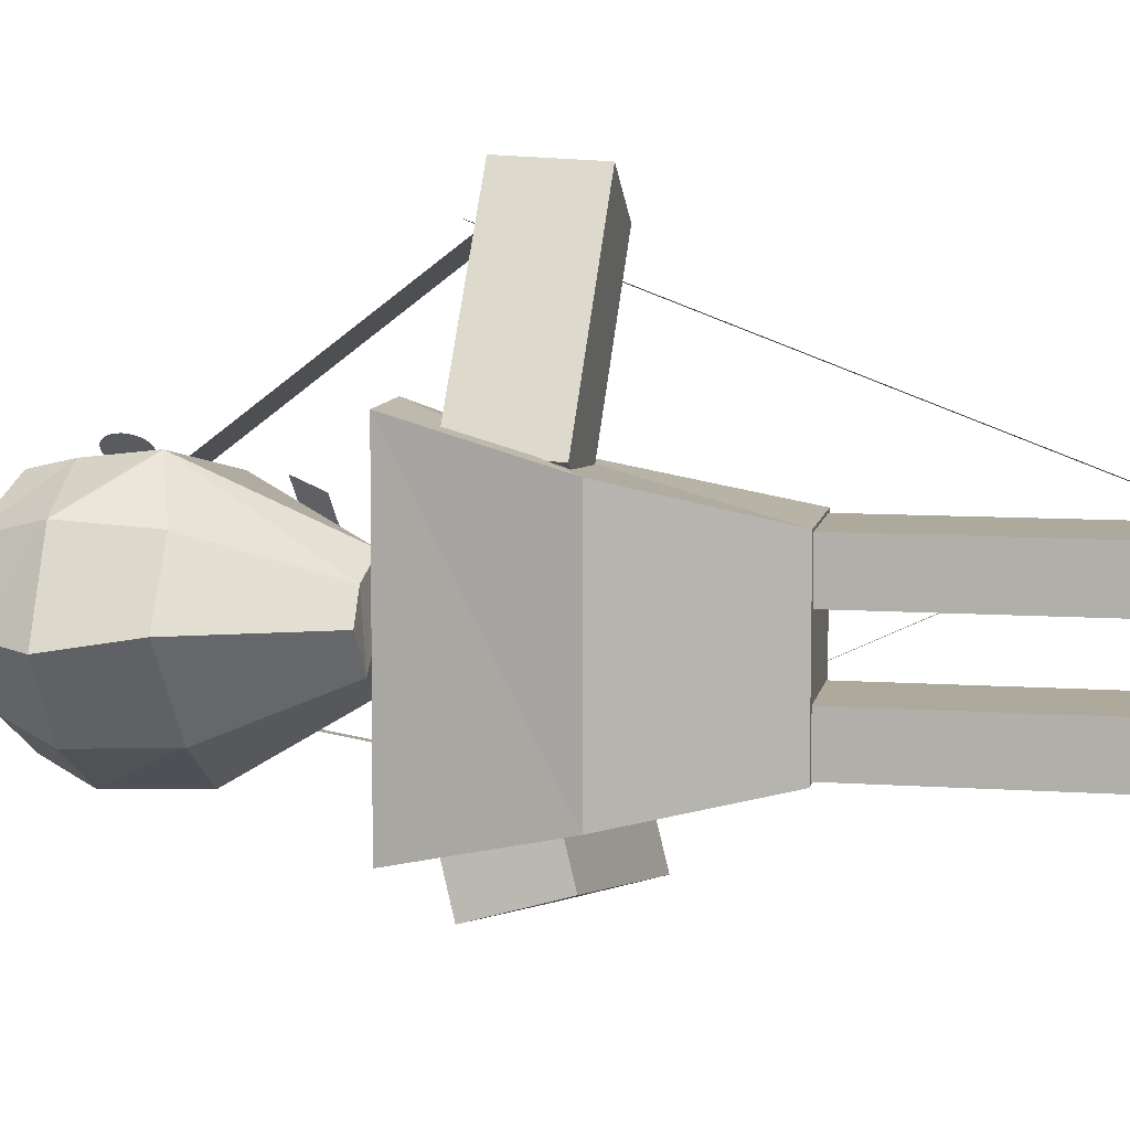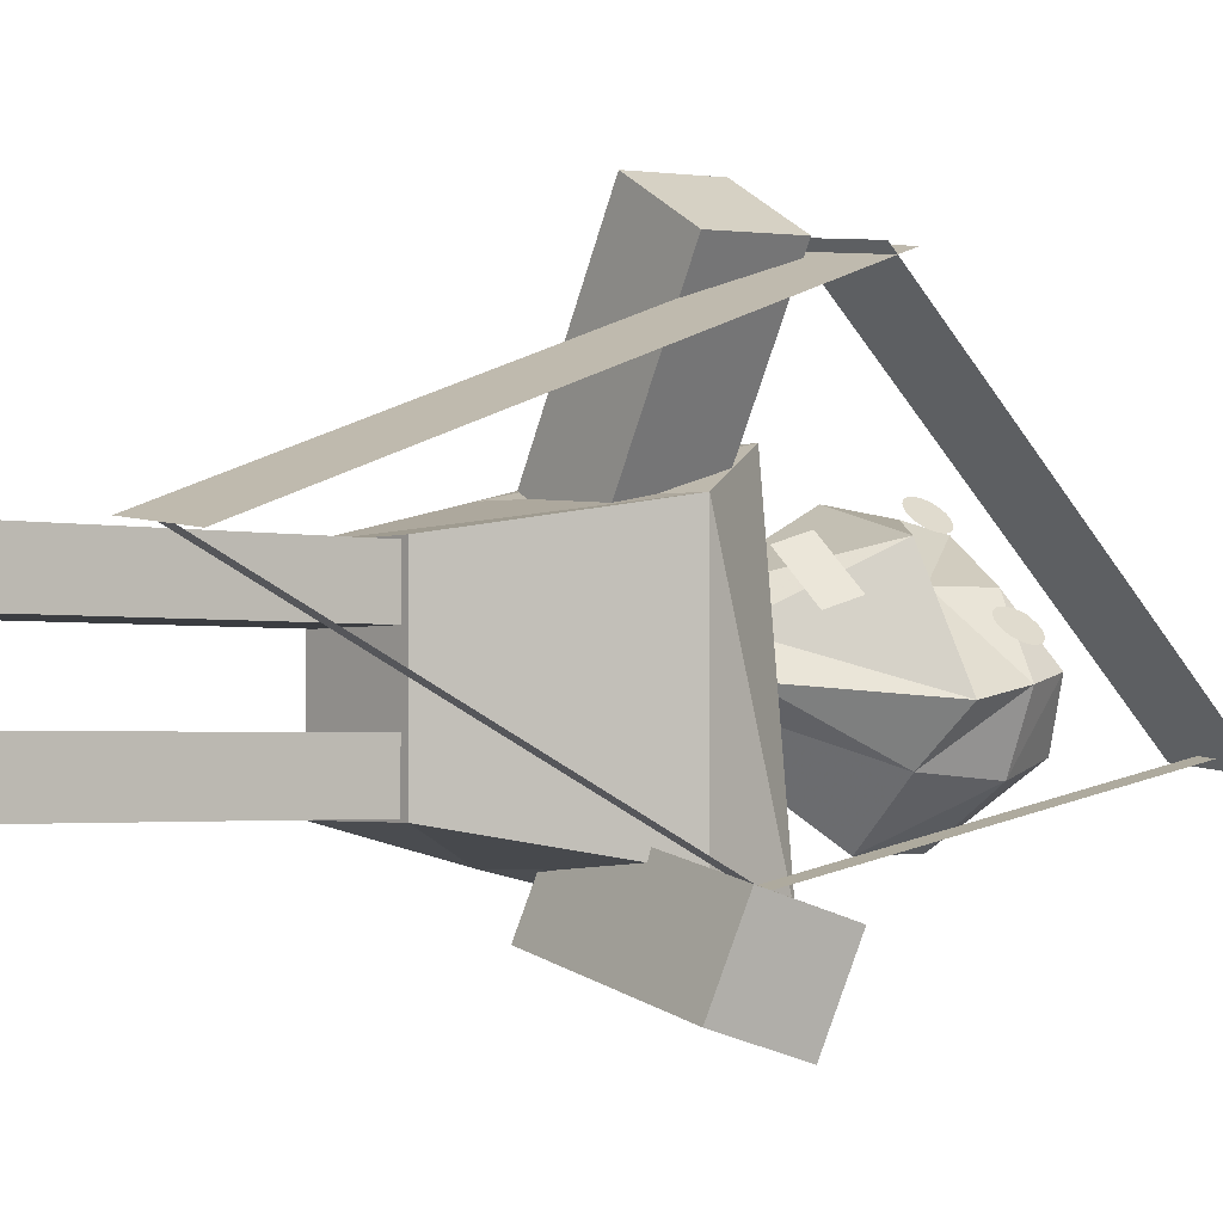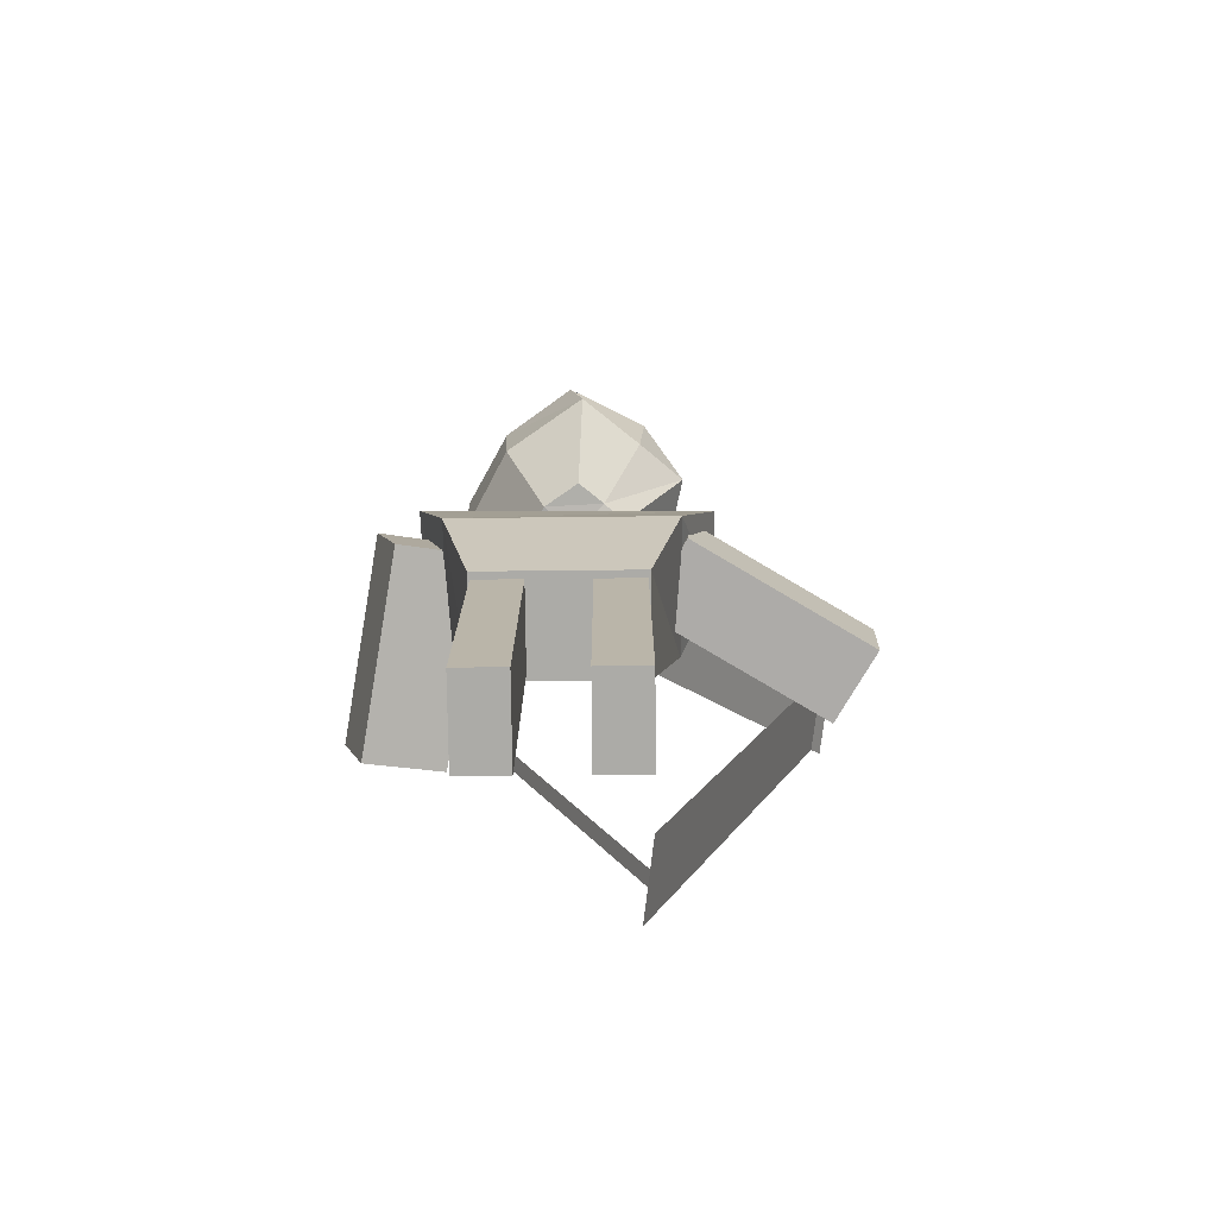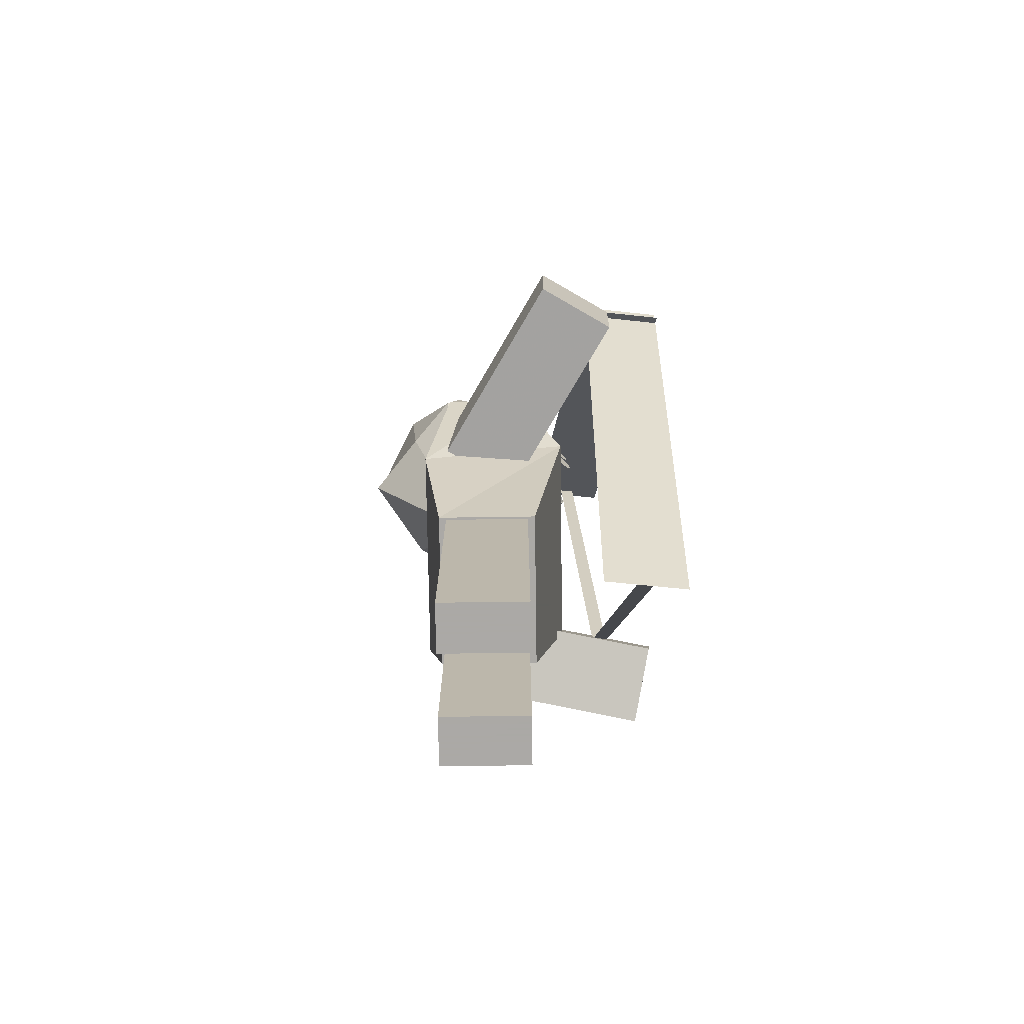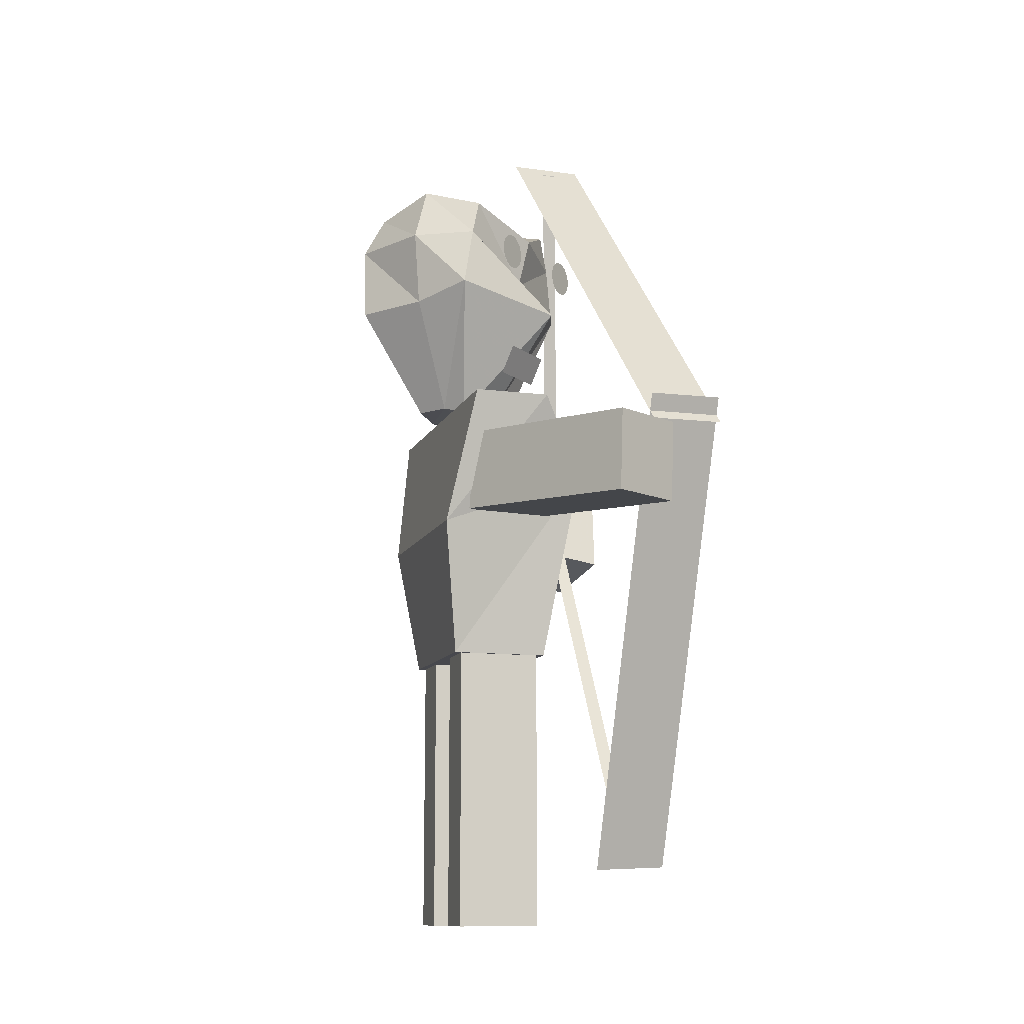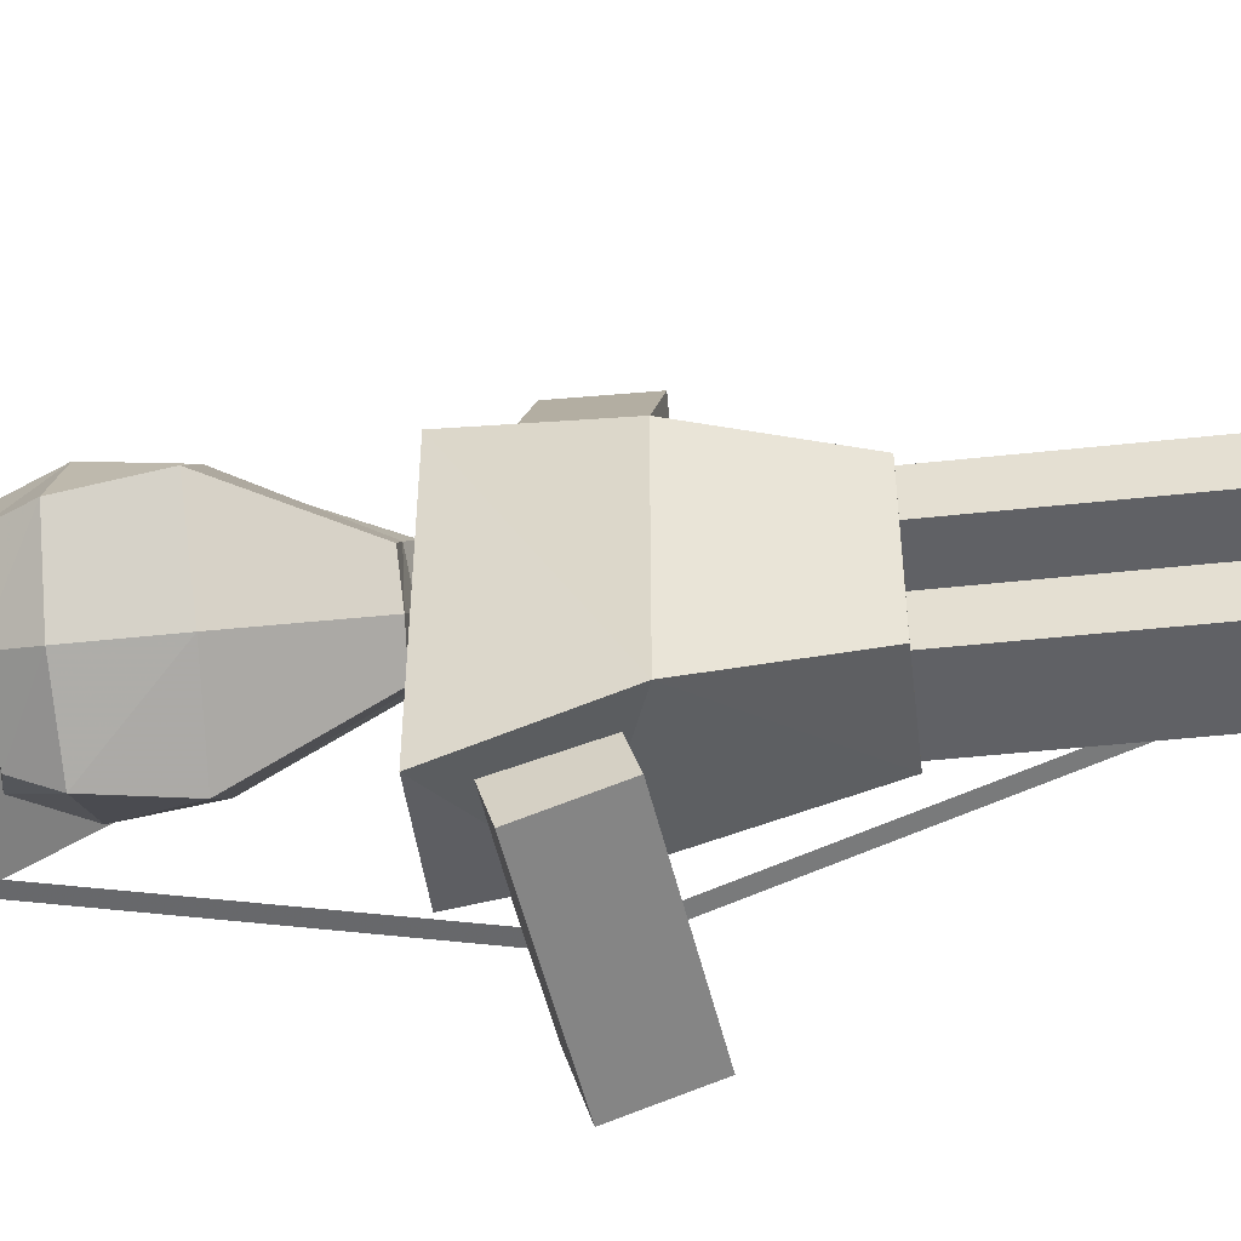
<metadata>
{"format":"obj","ext":"obj","renderer":"f3d","projection":"perspective","resolution":1024,"background":"white","views":[{"elev":8.8,"azim":-79.5,"up":"+Z"},{"elev":-2.3,"azim":50.3,"up":"+Z"},{"elev":-76.2,"azim":-89.4,"up":"+Y"},{"elev":-75.5,"azim":0.8,"up":"+Y"},{"elev":-11.9,"azim":-16.9,"up":"+Y"},{"elev":-47.6,"azim":-83.0,"up":"+Z"}]}
</metadata>
<code>
o Plane.001_Plane.002
v 0.6956 0.5959 0.9637
v 1.269 0.621 0.8916
v 0.7074 4.112 2.278
v 1.281 4.137 2.206
f 1 2 4 3
o Plane
v -0.1008 4.548 1.042
v 0.2374 4.548 0.7347
v -0.03459 4.754 1.115
v 0.3036 4.754 0.8077
f 5 6 8 7
o Circle
v -0.07 5.651 1.215
v -0.08956 5.649 1.232
v -0.1084 5.641 1.249
v -0.1257 5.628 1.265
v -0.1409 5.611 1.279
v -0.1534 5.591 1.29
v -0.1626 5.568 1.299
v -0.1683 5.542 1.304
v -0.1703 5.516 1.306
v -0.1683 5.489 1.304
v -0.1626 5.464 1.299
v -0.1534 5.441 1.29
v -0.1409 5.42 1.279
v -0.1257 5.403 1.265
v -0.1084 5.391 1.249
v -0.08956 5.383 1.232
v -0.07 5.38 1.215
v -0.05044 5.383 1.197
v -0.03163 5.391 1.18
v -0.0143 5.403 1.164
v 0.000894 5.42 1.15
v 0.01336 5.441 1.139
v 0.02263 5.464 1.131
v 0.02833 5.489 1.125
v 0.03026 5.516 1.124
v 0.02833 5.542 1.125
v 0.02263 5.568 1.131
v 0.01336 5.591 1.139
v 0.000894 5.612 1.15
v -0.0143 5.628 1.164
v -0.03163 5.641 1.18
v -0.05044 5.649 1.197
f 10 11 12 13 14 15 16 17 18 19 20 21 22 23 24 25 26 27 28 29 30 31 32 33 34 35 36 37 38 39 40 9
o Cube.004
v 0.2027 0.1676 0.9635
v -0.4124 0.1676 0.9635
v -0.4124 0.1676 0.6174
v 0.2027 0.1676 0.6174
v 0.2027 2.708 0.9635
v -0.4124 2.708 0.9635
v -0.4124 2.708 0.6174
v 0.2027 2.708 0.6174
f 45 46 42 41
f 46 47 43 42
f 47 48 44 43
f 48 45 41 44
f 41 42 43 44
f 48 47 46 45
o Cube.002
v 1.188 3.288 -0.4225
v 1.065 3.123 -0.992
v 1.11 3.7 -1.169
v 1.232 3.865 -0.5995
v -0.2989 3.483 -0.1605
v -0.421 3.318 -0.73
v -0.3763 3.895 -0.907
v -0.2542 4.061 -0.3375
f 53 54 50 49
f 54 55 51 50
f 55 56 52 51
f 56 53 49 52
f 49 50 51 52
f 56 55 54 53
o Cube.001
v 0.2558 2.263 0.981
v -0.4654 2.263 0.981
v -0.4654 2.263 -0.179
v 0.2558 2.263 -0.179
v 0.1371 4.263 1.469
v -0.4337 4.263 1.469
v -0.4583 4.263 -0.6393
v 0.3742 4.263 -0.6084
v 0.4852 3.671 1.206
v -0.6048 3.263 1.206
v -0.6048 3.263 -0.4039
v 0.4852 3.671 -0.4039
f 65 66 58 57
f 66 67 59 58
f 67 68 60 59
f 68 65 57 60
f 57 58 59 60
f 64 63 62 61
f 64 61 65 68
f 63 64 68 67
f 62 63 67 66
f 61 62 66 65
o Cube
v -0.141 5.092 -0.3726
v 0.5415 5.214 0.3397
v -0.4879 5.214 1.274
v -1.131 5.092 0.5255
v -0.2269 5.94 -0.2141
v 0.4017 5.926 0.4787
v -0.3361 5.926 1.148
v -0.9647 5.94 0.4553
v 0.2481 5.107 0.01636
v -0.7813 5.107 0.9504
v 0.1718 6.068 0.08273
v -0.7079 6.068 0.8809
v -0.2393 5.654 -0.3703
v 0.4748 5.654 0.4167
v -0.4048 5.654 1.215
v -1.119 5.654 0.4279
v -0.8289 5.654 0.9907
v 0.2928 5.654 -0.02707
v -0.7478 5.051 -0.04712
v 0.3029 5.051 1.083
v -0.6586 5.966 0.05076
v 0.1766 5.737 0.8733
v -0.2678 6.082 0.4816
v -0.7685 5.654 -0.07031
v 0.08702 5.35 0.8726
v -0.213 4.297 0.1098
v 0.08266 4.261 0.4183
v -0.363 4.245 0.8227
v -0.6415 4.297 0.4986
v -0.04445 4.304 0.2782
v -0.4901 4.304 0.6826
v -0.4758 4.279 0.2507
v -0.09491 4.279 0.6587
v -0.2674 4.269 0.4805
f 69 77 98 94
f 91 80 75 90
f 86 79 74 82
f 93 90 75 83
f 85 80 76 84
f 92 87 72 84
f 83 75 80 85
f 81 73 79 86
f 89 76 80 91
f 71 78 99 96
f 69 81 86 77
f 71 83 85 78
f 89 92 84 76
f 78 85 84 72
f 88 93 83 71
f 77 86 82 70
f 70 82 93 88
f 73 81 92 89
f 87 69 94 100
f 73 89 91 79
f 81 69 87 92
f 82 74 90 93
f 79 91 90 74
f 70 88 101 95
f 102 101 96 99
f 100 102 99 97
f 94 98 102 100
f 98 95 101 102
f 78 72 97 99
f 88 71 96 101
f 72 87 100 97
f 77 70 95 98
o Cube.003
v 0.8764 3.897 2.271
v 0.3564 3.89 2.581
v 0.3475 3.285 2.552
v 0.8674 3.292 2.242
v 0.09716 3.971 0.966
v -0.4228 3.964 1.276
v -0.4317 3.359 1.247
v 0.08824 3.366 0.9372
f 107 108 104 103
f 108 109 105 104
f 109 110 106 105
f 110 107 103 106
f 103 104 105 106
f 110 109 108 107
o Cube.005
v 0.2027 0.1676 0.1828
v -0.4124 0.1676 0.1828
v -0.4124 0.1676 -0.1633
v 0.2027 0.1676 -0.1633
v 0.2027 2.708 0.1828
v -0.4124 2.708 0.1828
v -0.4124 2.708 -0.1633
v 0.2027 2.708 -0.1633
f 115 116 112 111
f 116 117 113 112
f 117 118 114 113
f 118 115 111 114
f 111 112 113 114
f 118 117 116 115
o Circle.001
v 0.5114 5.651 0.6819
v 0.4918 5.649 0.6997
v 0.473 5.641 0.7168
v 0.4557 5.628 0.7325
v 0.4405 5.611 0.7463
v 0.428 5.591 0.7576
v 0.4187 5.568 0.766
v 0.413 5.542 0.7712
v 0.4111 5.516 0.7729
v 0.413 5.489 0.7712
v 0.4187 5.464 0.766
v 0.428 5.441 0.7576
v 0.4405 5.42 0.7463
v 0.4557 5.403 0.7325
v 0.473 5.391 0.7168
v 0.4918 5.383 0.6997
v 0.5114 5.38 0.6819
v 0.5309 5.383 0.6642
v 0.5497 5.391 0.6471
v 0.5671 5.403 0.6314
v 0.5823 5.42 0.6176
v 0.5947 5.441 0.6063
v 0.604 5.464 0.5979
v 0.6097 5.489 0.5927
v 0.6116 5.516 0.591
v 0.6097 5.542 0.5927
v 0.604 5.568 0.5979
v 0.5947 5.591 0.6063
v 0.5823 5.612 0.6176
v 0.5671 5.628 0.6314
v 0.5497 5.641 0.6471
v 0.5309 5.649 0.6642
f 120 121 122 123 124 125 126 127 128 129 130 131 132 133 134 135 136 137 138 139 140 141 142 143 144 145 146 147 148 149 150 119
o Circle.002
v -0.06116 5.581 1.221
v -0.07071 5.58 1.23
v -0.07989 5.576 1.238
v -0.08835 5.57 1.246
v -0.09577 5.562 1.252
v -0.1019 5.552 1.258
v -0.1064 5.541 1.262
v -0.1092 5.528 1.264
v -0.1101 5.515 1.265
v -0.1092 5.502 1.264
v -0.1064 5.49 1.262
v -0.1019 5.479 1.258
v -0.09577 5.468 1.252
v -0.08835 5.46 1.246
v -0.07989 5.454 1.238
v -0.07071 5.45 1.23
v -0.06116 5.449 1.221
v -0.05161 5.45 1.212
v -0.04242 5.454 1.204
v -0.03396 5.46 1.196
v -0.02654 5.468 1.189
v -0.02046 5.479 1.184
v -0.01594 5.49 1.18
v -0.01315 5.502 1.177
v -0.01221 5.515 1.176
v -0.01315 5.528 1.177
v -0.01594 5.541 1.18
v -0.02046 5.552 1.184
v -0.02654 5.562 1.189
v -0.03396 5.57 1.196
v -0.04242 5.576 1.204
v -0.05161 5.58 1.212
f 152 153 154 155 156 157 158 159 160 161 162 163 164 165 166 167 168 169 170 171 172 173 174 175 176 177 178 179 180 181 182 151
o Circle.003
v 0.5299 5.581 0.7121
v 0.5204 5.58 0.7207
v 0.5112 5.576 0.7291
v 0.5028 5.57 0.7368
v 0.4953 5.562 0.7435
v 0.4892 5.552 0.749
v 0.4847 5.541 0.7531
v 0.4819 5.528 0.7556
v 0.481 5.515 0.7565
v 0.4819 5.502 0.7556
v 0.4847 5.49 0.7531
v 0.4892 5.479 0.749
v 0.4953 5.468 0.7435
v 0.5028 5.46 0.7368
v 0.5112 5.454 0.7291
v 0.5204 5.45 0.7207
v 0.5299 5.449 0.7121
v 0.5395 5.45 0.7034
v 0.5487 5.454 0.6951
v 0.5571 5.46 0.6874
v 0.5646 5.468 0.6807
v 0.5706 5.479 0.6752
v 0.5752 5.49 0.671
v 0.578 5.502 0.6685
v 0.5789 5.515 0.6677
v 0.578 5.528 0.6685
v 0.5752 5.541 0.671
v 0.5706 5.552 0.6752
v 0.5646 5.562 0.6807
v 0.5571 5.57 0.6874
v 0.5487 5.576 0.6951
v 0.5395 5.58 0.7034
f 184 185 186 187 188 189 190 191 192 193 194 195 196 197 198 199 200 201 202 203 204 205 206 207 208 209 210 211 212 213 214 183
o Plane.002_Plane.003
v 0.3135 6.745 0.05879
v 0.8871 6.77 -0.01332
v 0.7166 3.916 2.284
v 1.29 3.941 2.212
f 215 216 218 217
o Plane.003_Plane.004
v 0.5558 6.683 0.08997
v 0.6662 6.688 0.07608
v 0.9262 0.6341 0.9368
v 1.037 0.6389 0.9229
v 0.741 3.658 -0.4577
v 0.8515 3.663 -0.4716
f 223 224 222 221
f 219 220 224 223

</code>
